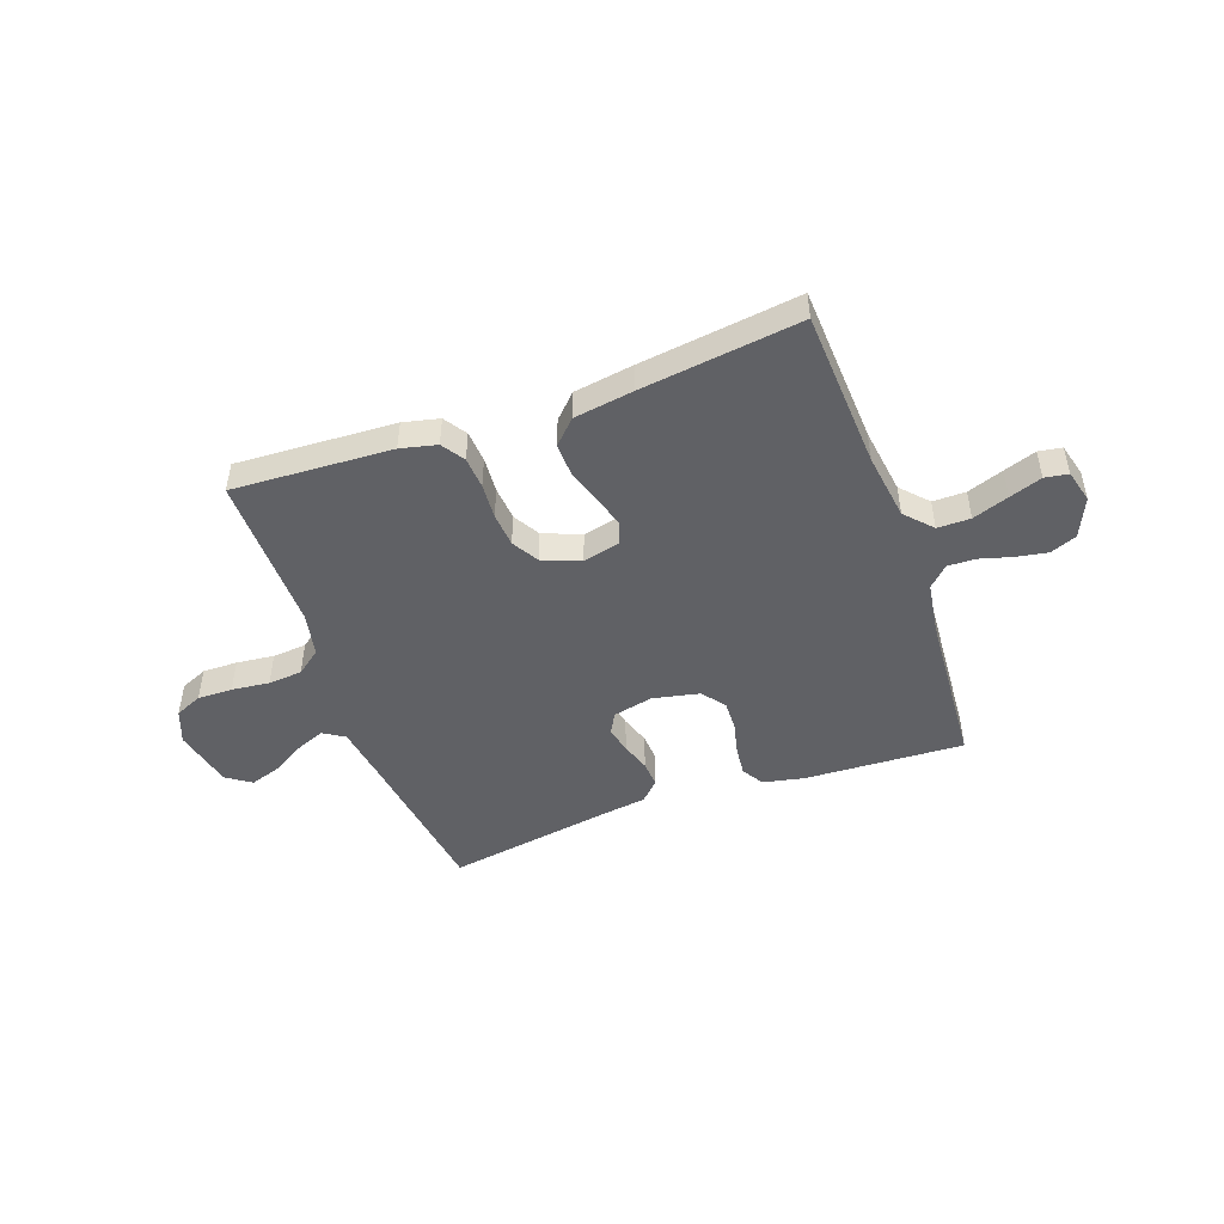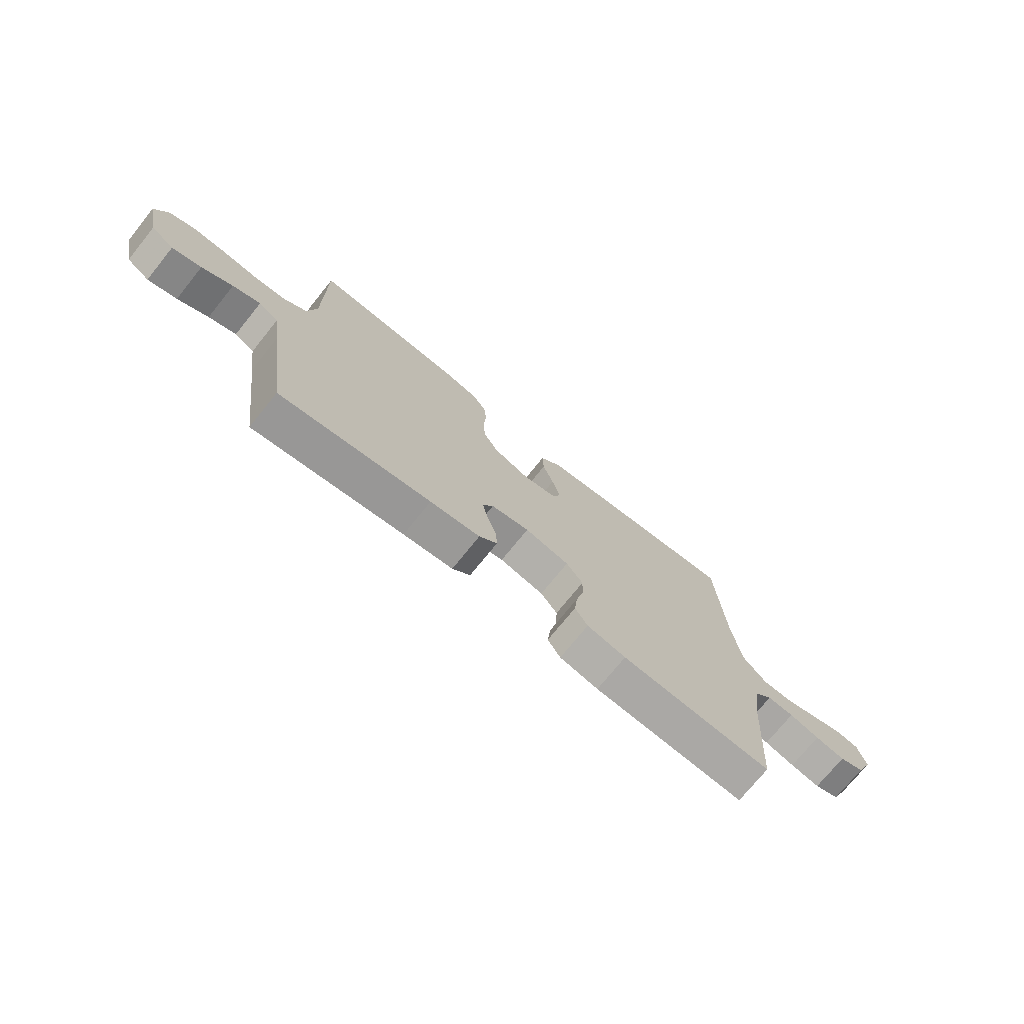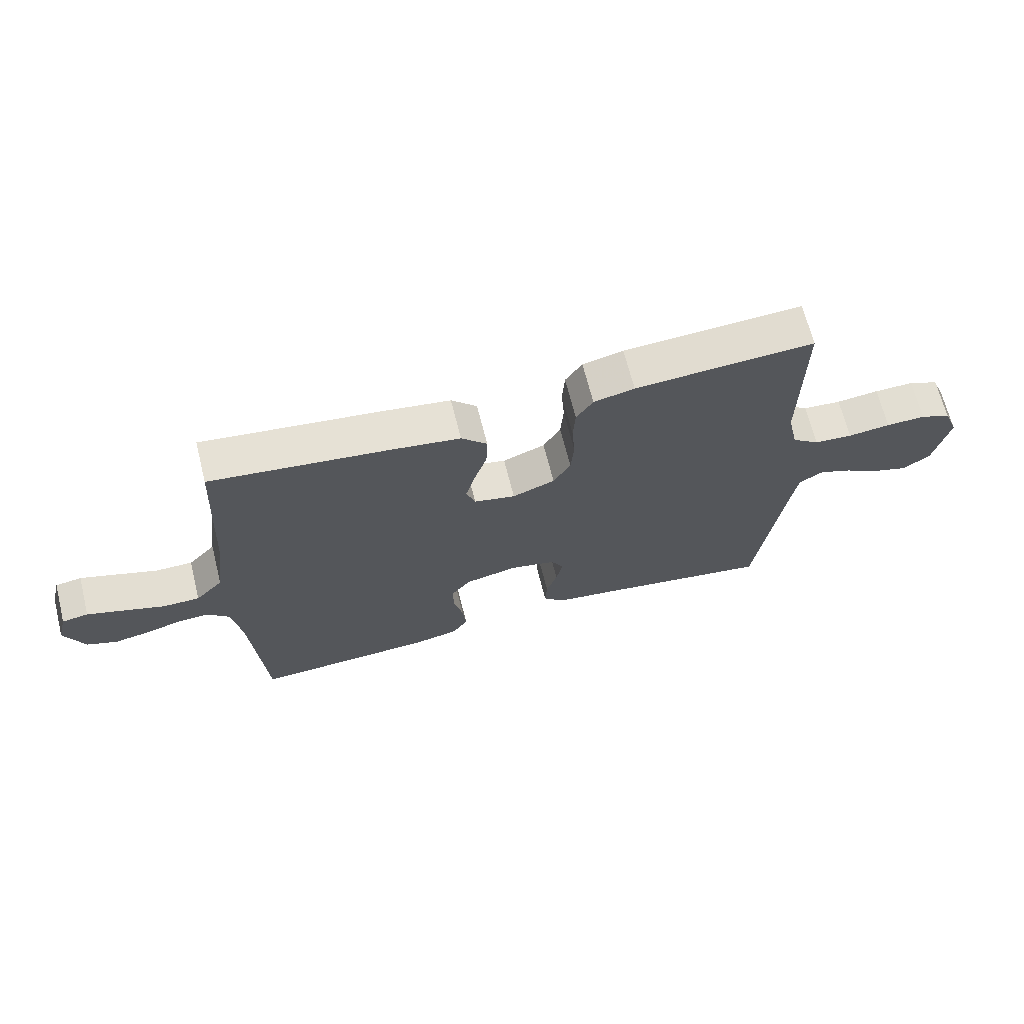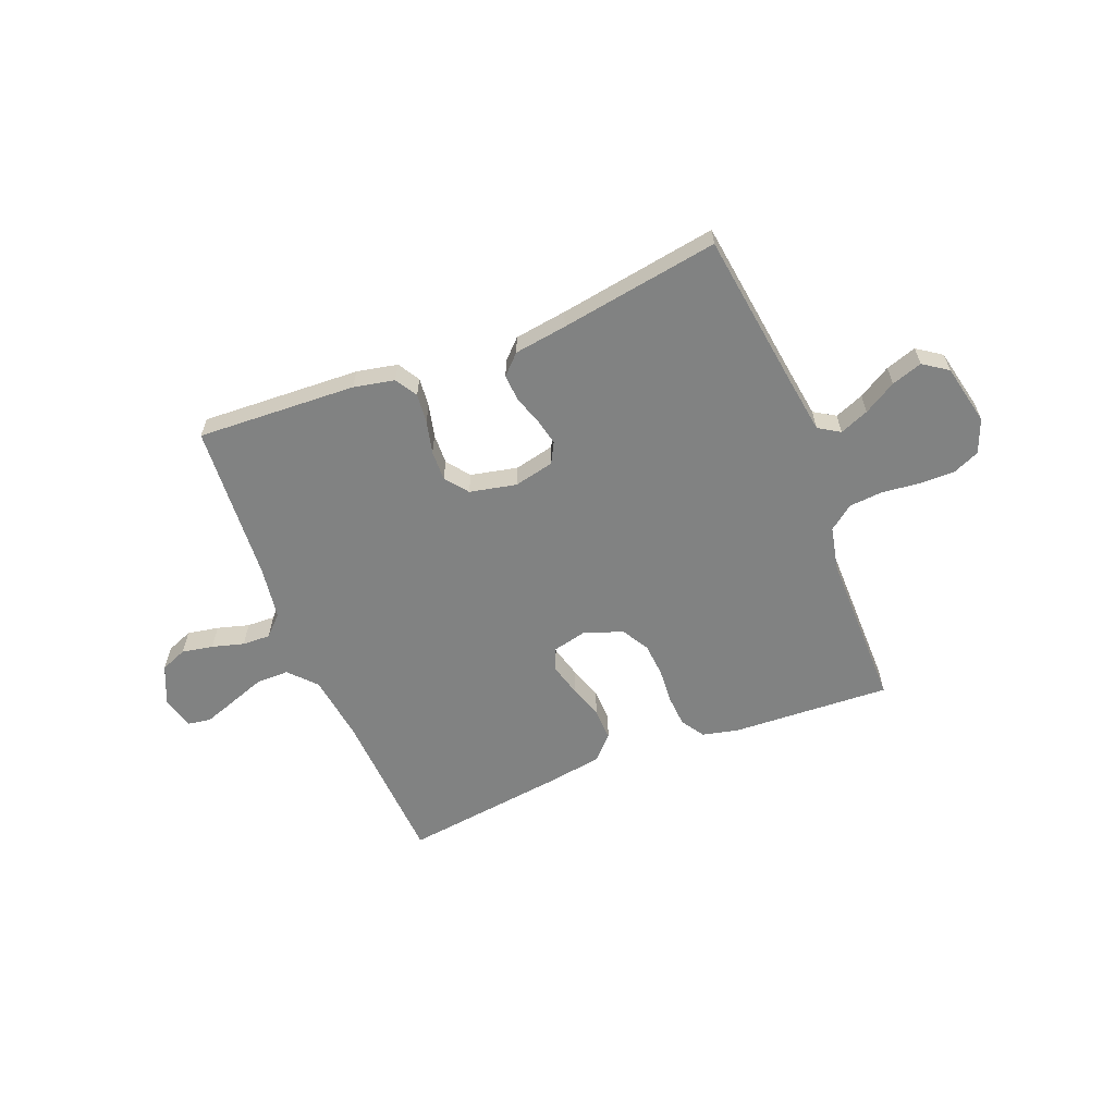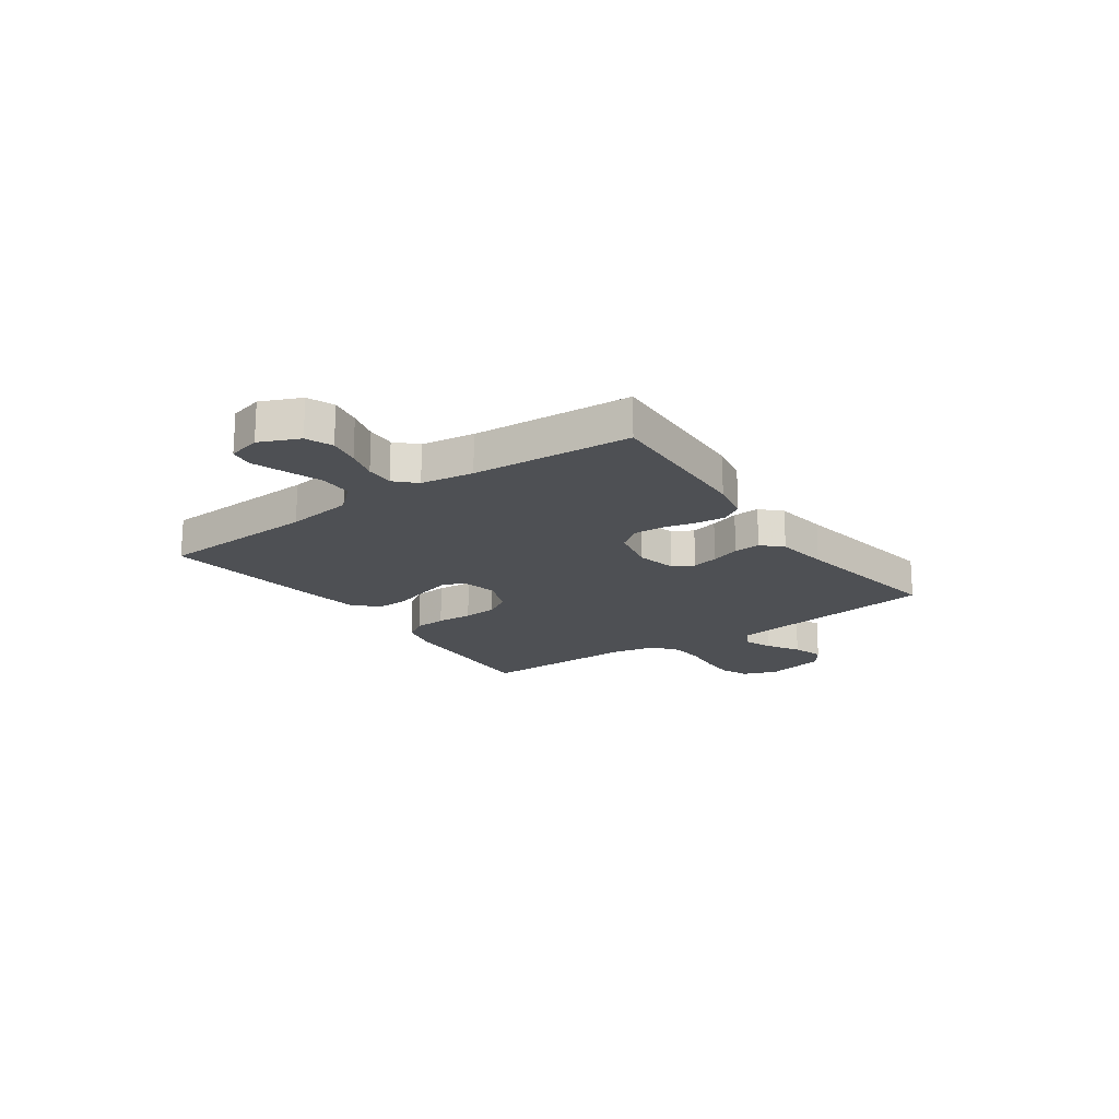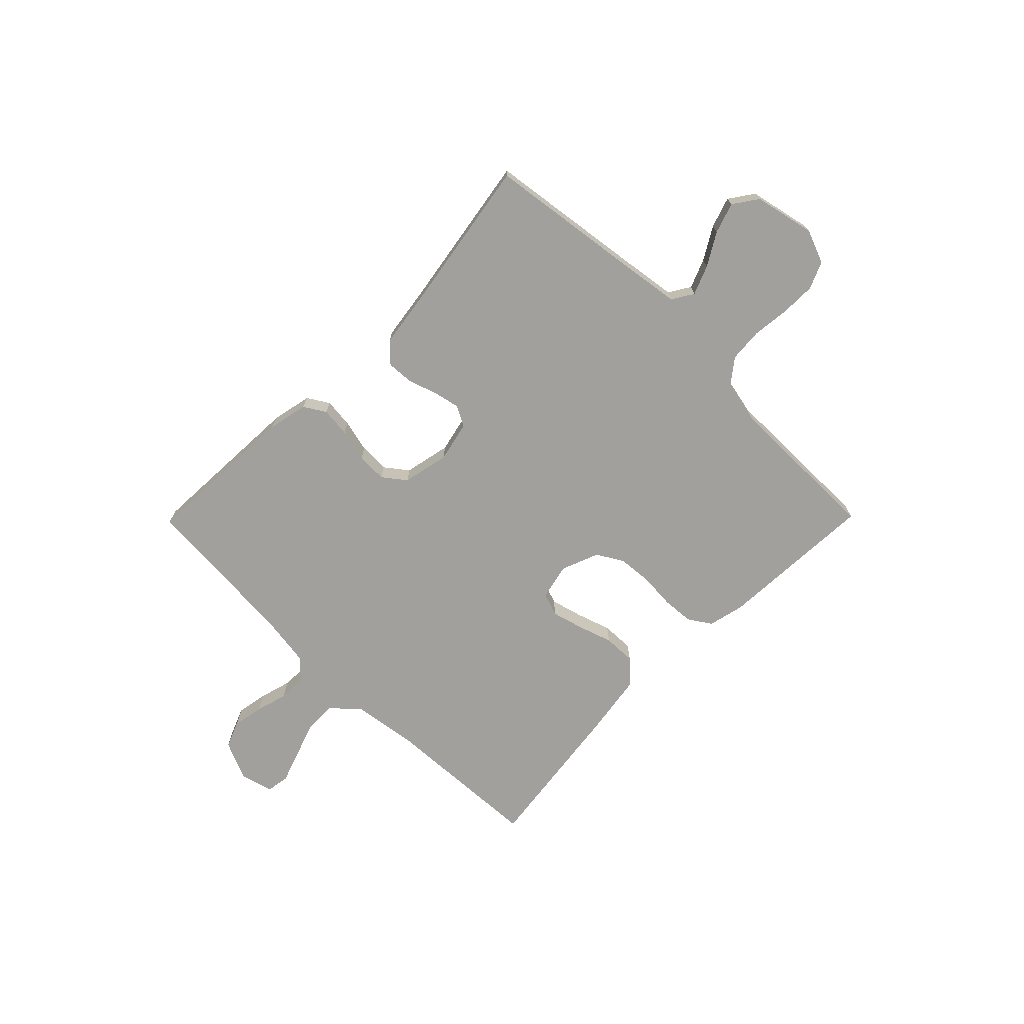
<metadata>
{"format":"obj","ext":"obj","renderer":"f3d","projection":"perspective","resolution":1024,"background":"white","views":[{"elev":-47.7,"azim":19.9,"up":"+Y"},{"elev":-73.7,"azim":-38.9,"up":"+Z"},{"elev":67.4,"azim":165.9,"up":"+Z"},{"elev":-60.6,"azim":-158.2,"up":"+Y"},{"elev":-18.7,"azim":125.3,"up":"+Y"},{"elev":-71.6,"azim":-134.5,"up":"+Y"}]}
</metadata>
<code>
v 0.5 0.07 -0.5
v 0.2 0.07 -0.485
v 0.123 0.07 -0.469
v 0.098 0.07 -0.428
v 0.104 0.07 -0.372
v 0.119 0.07 -0.31
v 0.121 0.07 -0.253
v 0.088 0.07 -0.21
v 0 0.07 -0.191
v -0.076 0.07 -0.208
v -0.097 0.07 -0.247
v -0.086 0.07 -0.297
v -0.068 0.07 -0.352
v -0.065 0.07 -0.402
v -0.101 0.07 -0.438
v -0.2 0.07 -0.452
v -0.5 0.07 -0.5
v -0.54 0.07 -0.2
v -0.555 0.07 -0.095
v -0.595 0.07 -0.07
v -0.65 0.07 -0.092
v -0.711 0.07 -0.128
v -0.769 0.07 -0.147
v -0.815 0.07 -0.115
v -0.84 0.07 0
v -0.815 0.07 0.064
v -0.764 0.07 0.086
v -0.698 0.07 0.085
v -0.627 0.07 0.077
v -0.563 0.07 0.082
v -0.517 0.07 0.117
v -0.499 0.07 0.2
v -0.5 0.07 0.5
v -0.2 0.07 0.484
v -0.132 0.07 0.468
v -0.104 0.07 0.425
v -0.1 0.07 0.365
v -0.105 0.07 0.298
v -0.1 0.07 0.234
v -0.071 0.07 0.184
v 0 0.07 0.156
v 0.069 0.07 0.172
v 0.084 0.07 0.215
v 0.068 0.07 0.275
v 0.047 0.07 0.34
v 0.045 0.07 0.401
v 0.088 0.07 0.445
v 0.2 0.07 0.462
v 0.5 0.07 0.5
v 0.515 0.07 0.2
v 0.532 0.07 0.074
v 0.578 0.07 0.024
v 0.64 0.07 0.024
v 0.708 0.07 0.048
v 0.769 0.07 0.069
v 0.813 0.07 0.062
v 0.829 0.07 0
v 0.796 0.07 -0.074
v 0.746 0.07 -0.094
v 0.687 0.07 -0.083
v 0.627 0.07 -0.066
v 0.574 0.07 -0.064
v 0.537 0.07 -0.101
v 0.522 0.07 -0.2
v 0.5 0 -0.5
v 0.2 0 -0.485
v 0.123 0 -0.469
v 0.098 0 -0.428
v 0.104 0 -0.372
v 0.119 0 -0.31
v 0.121 0 -0.253
v 0.088 0 -0.21
v 0 0 -0.191
v -0.076 0 -0.208
v -0.097 0 -0.247
v -0.086 0 -0.297
v -0.068 0 -0.352
v -0.065 0 -0.402
v -0.101 0 -0.438
v -0.2 0 -0.452
v -0.5 0 -0.5
v -0.54 0 -0.2
v -0.555 0 -0.095
v -0.595 0 -0.07
v -0.65 0 -0.092
v -0.711 0 -0.128
v -0.769 0 -0.147
v -0.815 0 -0.115
v -0.84 0 0
v -0.815 0 0.064
v -0.764 0 0.086
v -0.698 0 0.085
v -0.627 0 0.077
v -0.563 0 0.082
v -0.517 0 0.117
v -0.499 0 0.2
v -0.5 0 0.5
v -0.2 0 0.484
v -0.132 0 0.468
v -0.104 0 0.425
v -0.1 0 0.365
v -0.105 0 0.298
v -0.1 0 0.234
v -0.071 0 0.184
v 0 0 0.156
v 0.069 0 0.172
v 0.084 0 0.215
v 0.068 0 0.275
v 0.047 0 0.34
v 0.045 0 0.401
v 0.088 0 0.445
v 0.2 0 0.462
v 0.5 0 0.5
v 0.515 0 0.2
v 0.532 0 0.074
v 0.578 0 0.024
v 0.64 0 0.024
v 0.708 0 0.048
v 0.769 0 0.069
v 0.813 0 0.062
v 0.829 0 0
v 0.796 0 -0.074
v 0.746 0 -0.094
v 0.687 0 -0.083
v 0.627 0 -0.066
v 0.574 0 -0.064
v 0.537 0 -0.101
v 0.522 0 -0.2
f 58 59 60 61
f 56 57 58 61
f 56 61 62
f 53 54 55 56
f 53 56 62
f 52 53 62 63
f 47 48 49 50
f 47 50 51
f 44 45 46 47
f 43 44 47 51
f 42 43 51 52
f 35 36 37 38
f 35 38 39
f 32 33 34 35
f 31 32 35 39
f 30 31 39 40
f 26 27 28 29
f 24 25 26 29
f 24 29 30
f 21 22 23 24
f 20 21 24 30
f 19 20 30 40
f 16 17 18
f 12 13 14 15
f 11 12 15 16
f 3 4 5 6
f 3 6 7
f 64 1 2 3
f 63 64 3 7
f 41 42 52 63
f 11 16 18 19
f 10 11 19 40
f 9 10 40 41
f 41 63 7 8
f 8 9 41
f 125 124 123 122
f 125 122 121 120
f 126 125 120
f 120 119 118 117
f 126 120 117
f 127 126 117 116
f 114 113 112 111
f 115 114 111
f 111 110 109 108
f 115 111 108 107
f 116 115 107 106
f 102 101 100 99
f 103 102 99
f 99 98 97 96
f 103 99 96 95
f 104 103 95 94
f 93 92 91 90
f 93 90 89 88
f 94 93 88
f 88 87 86 85
f 94 88 85 84
f 104 94 84 83
f 82 81 80
f 79 78 77 76
f 80 79 76 75
f 70 69 68 67
f 71 70 67
f 67 66 65 128
f 71 67 128 127
f 127 116 106 105
f 83 82 80 75
f 104 83 75 74
f 105 104 74 73
f 72 71 127 105
f 105 73 72
f 1 65 66 2
f 2 66 67 3
f 3 67 68 4
f 4 68 69 5
f 5 69 70 6
f 6 70 71 7
f 7 71 72 8
f 8 72 73 9
f 9 73 74 10
f 10 74 75 11
f 11 75 76 12
f 12 76 77 13
f 13 77 78 14
f 14 78 79 15
f 15 79 80 16
f 16 80 81 17
f 17 81 82 18
f 18 82 83 19
f 19 83 84 20
f 20 84 85 21
f 21 85 86 22
f 22 86 87 23
f 23 87 88 24
f 24 88 89 25
f 25 89 90 26
f 26 90 91 27
f 27 91 92 28
f 28 92 93 29
f 29 93 94 30
f 30 94 95 31
f 31 95 96 32
f 32 96 97 33
f 33 97 98 34
f 34 98 99 35
f 35 99 100 36
f 36 100 101 37
f 37 101 102 38
f 38 102 103 39
f 39 103 104 40
f 40 104 105 41
f 41 105 106 42
f 42 106 107 43
f 43 107 108 44
f 44 108 109 45
f 45 109 110 46
f 46 110 111 47
f 47 111 112 48
f 48 112 113 49
f 49 113 114 50
f 50 114 115 51
f 51 115 116 52
f 52 116 117 53
f 53 117 118 54
f 54 118 119 55
f 55 119 120 56
f 56 120 121 57
f 57 121 122 58
f 58 122 123 59
f 59 123 124 60
f 60 124 125 61
f 61 125 126 62
f 62 126 127 63
f 63 127 128 64
f 64 128 65 1

</code>
